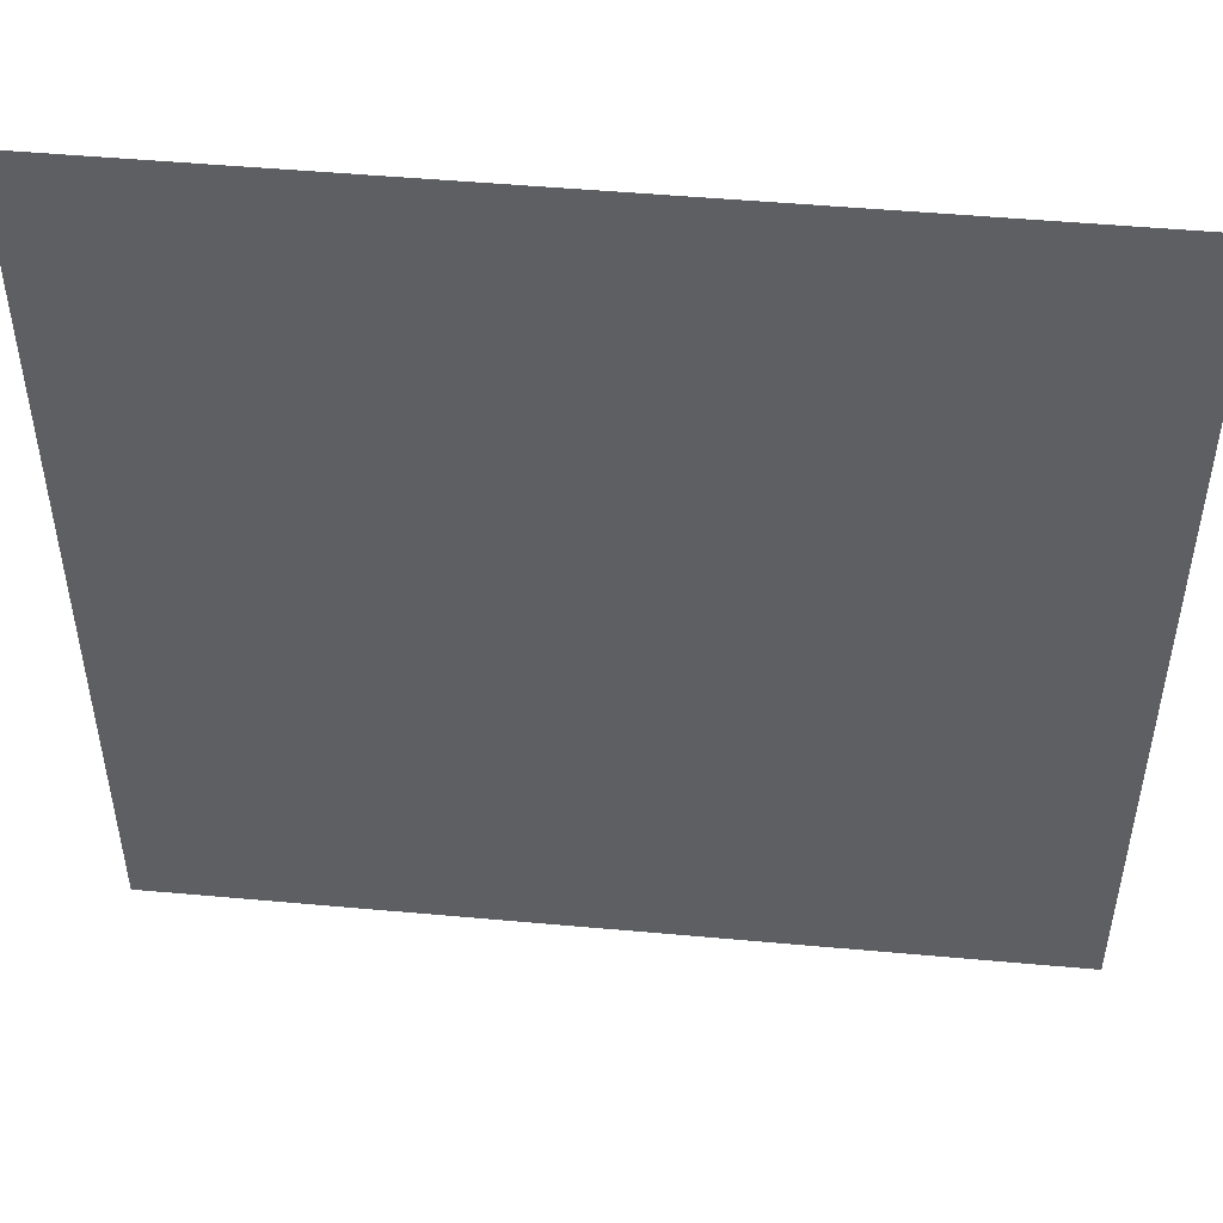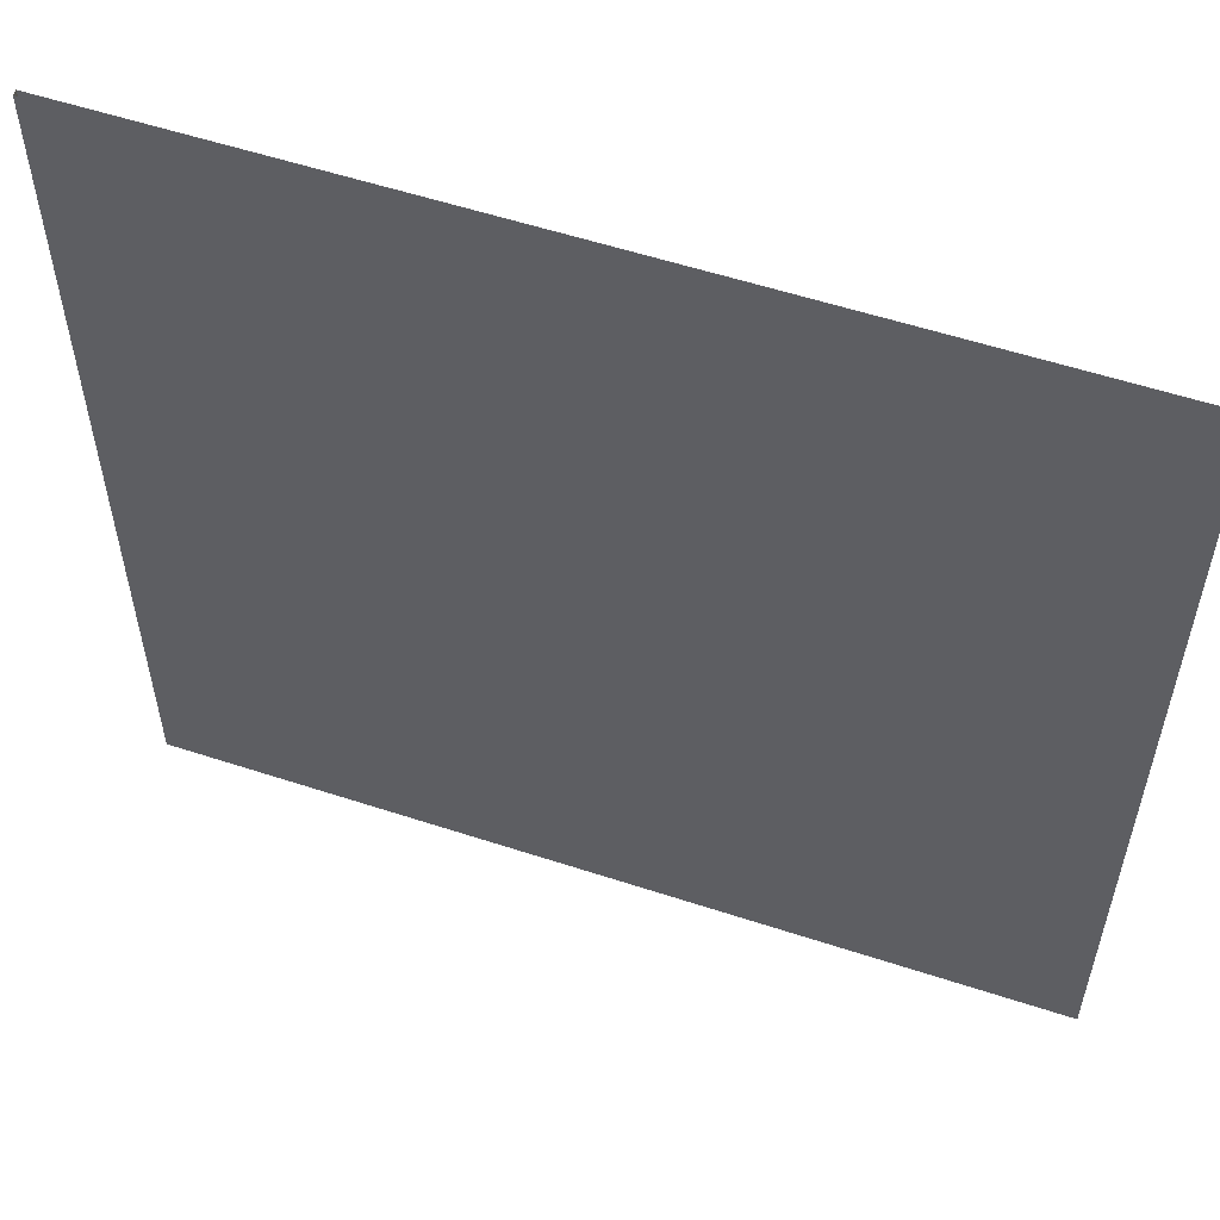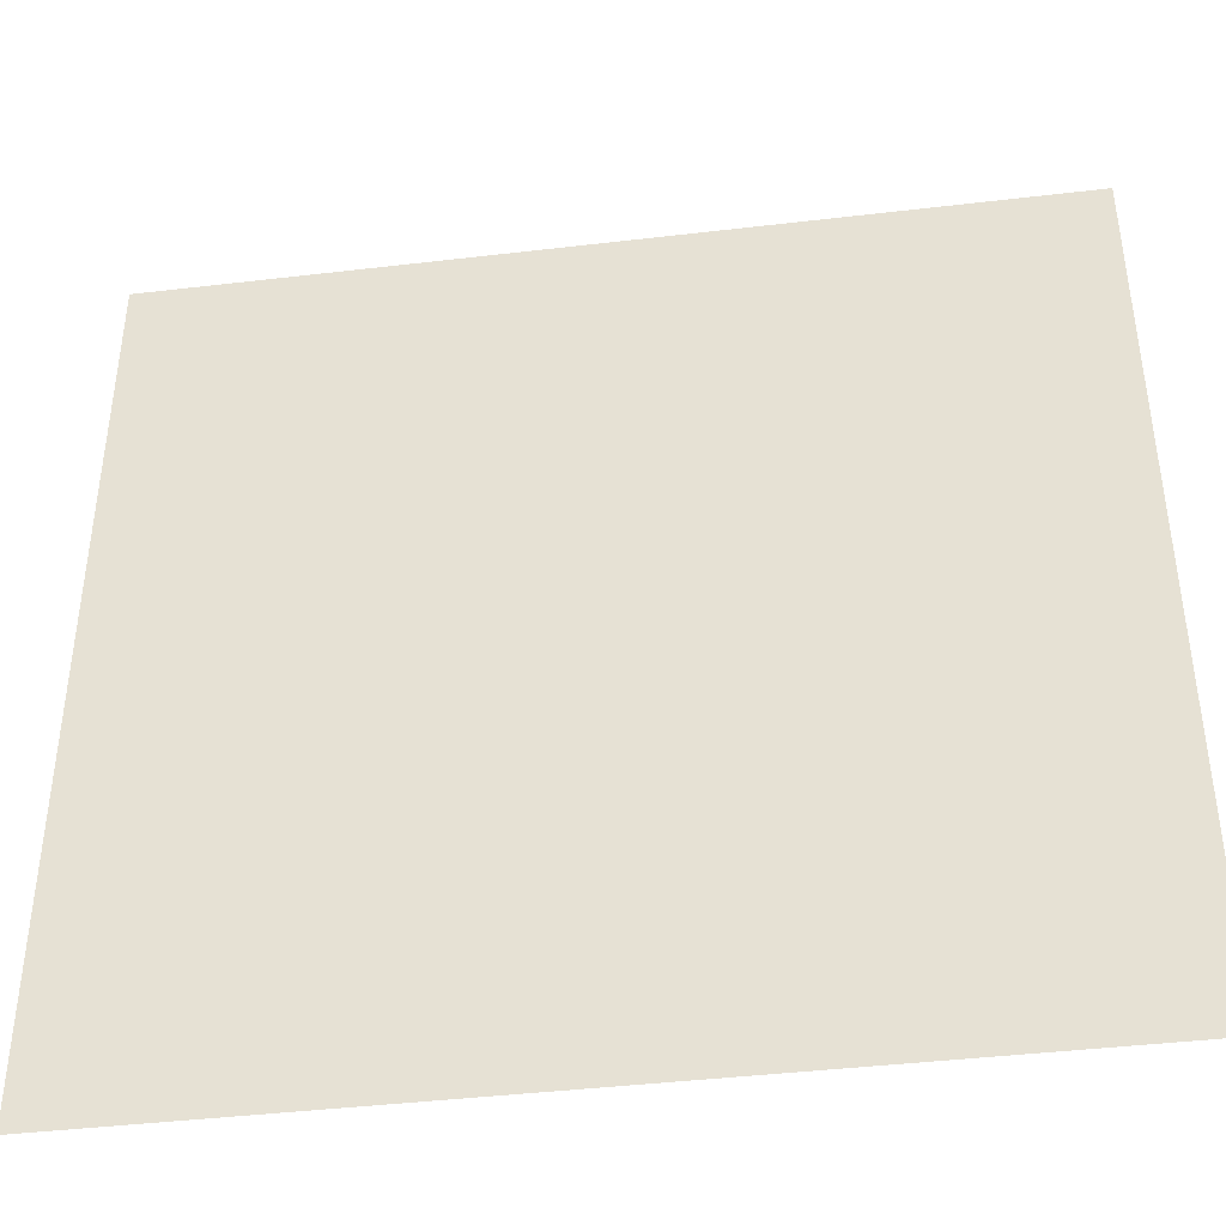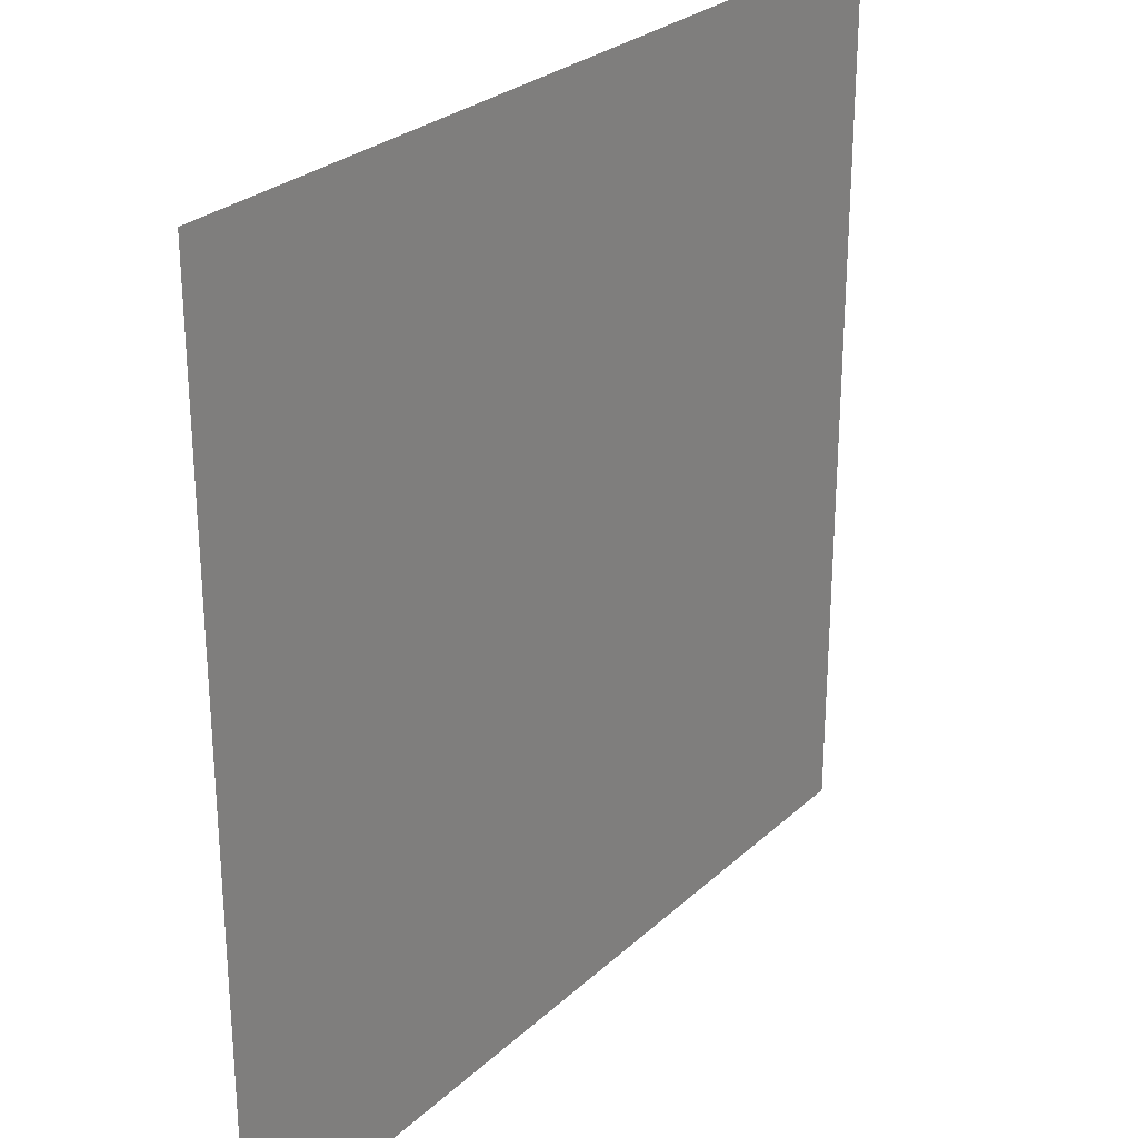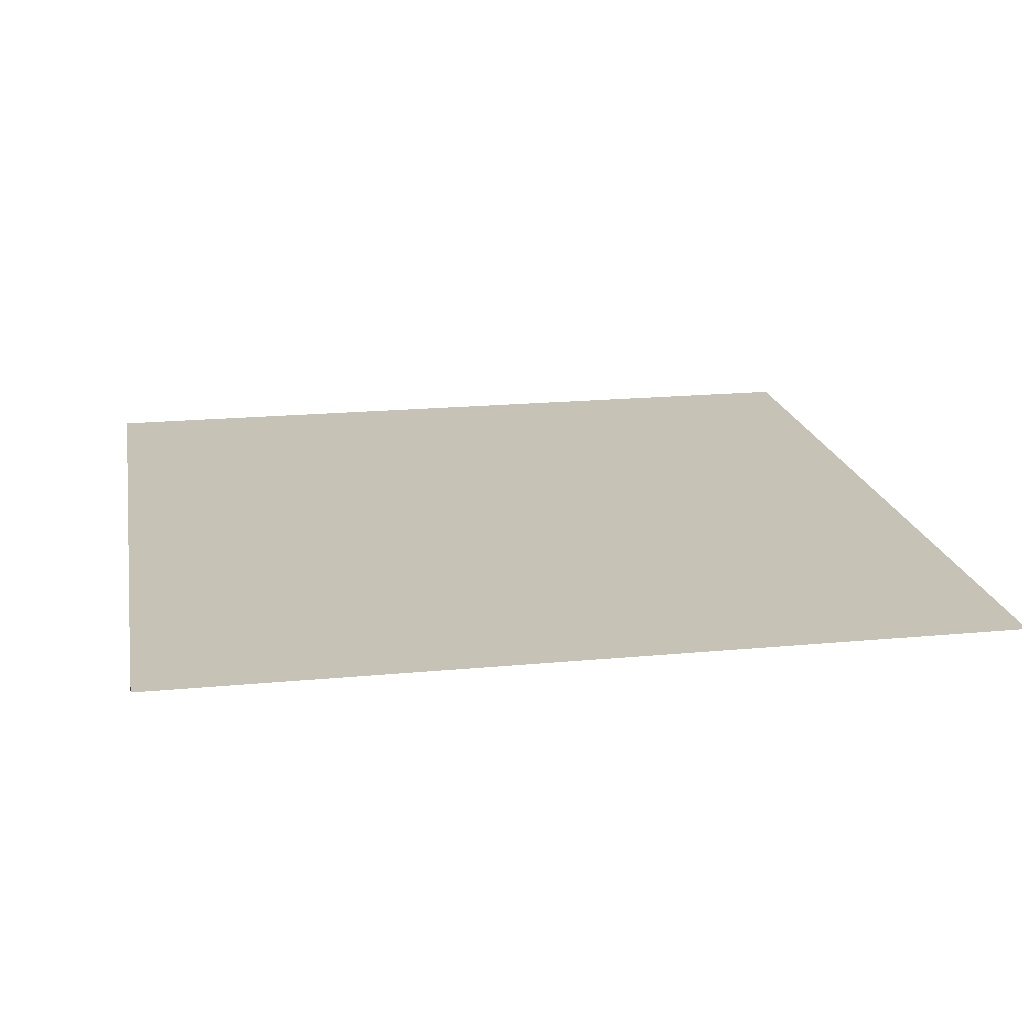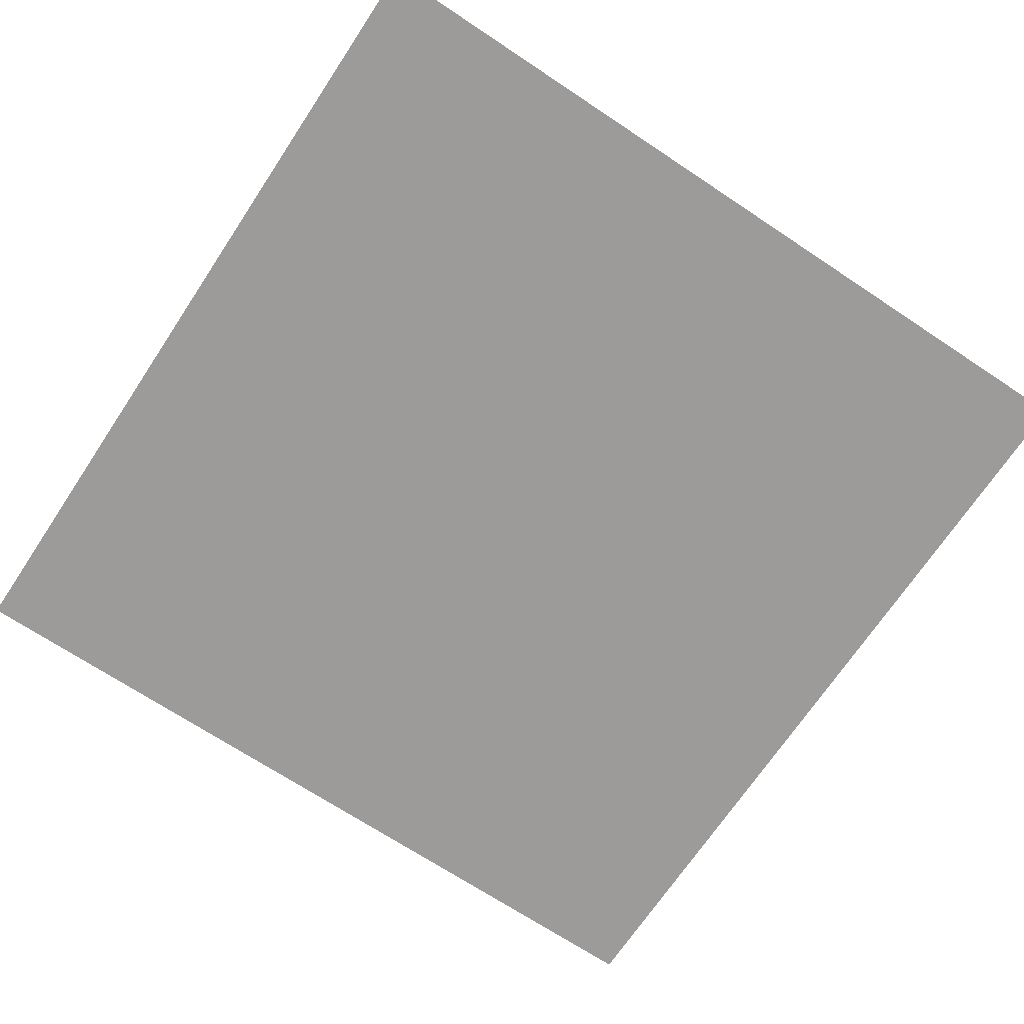
<metadata>
{"format":"obj","ext":"obj","renderer":"f3d","projection":"perspective","resolution":1024,"background":"white","views":[{"elev":49.7,"azim":5.7,"up":"+Y"},{"elev":56.5,"azim":18.9,"up":"+Y"},{"elev":-42.0,"azim":8.1,"up":"+Y"},{"elev":27.3,"azim":-53.9,"up":"+Y"},{"elev":18.9,"azim":-10.2,"up":"+Z"},{"elev":-69.7,"azim":56.4,"up":"+Z"}]}
</metadata>
<code>
o floor_Cube
v -8 -8 -1.35
v -8 -8 -1.25
v -8  8 -1.35
v -8  8 -1.25
v  8 -8 -1.35
v  8 -8 -1.25
v  8  8 -1.35
v  8  8 -1.25
f 1 2 4
f 1 4 3
f 5 6 8
f 5 8 7
f 1 5 7
f 1 7 3
f 2 6 8
f 2 8 4

</code>
